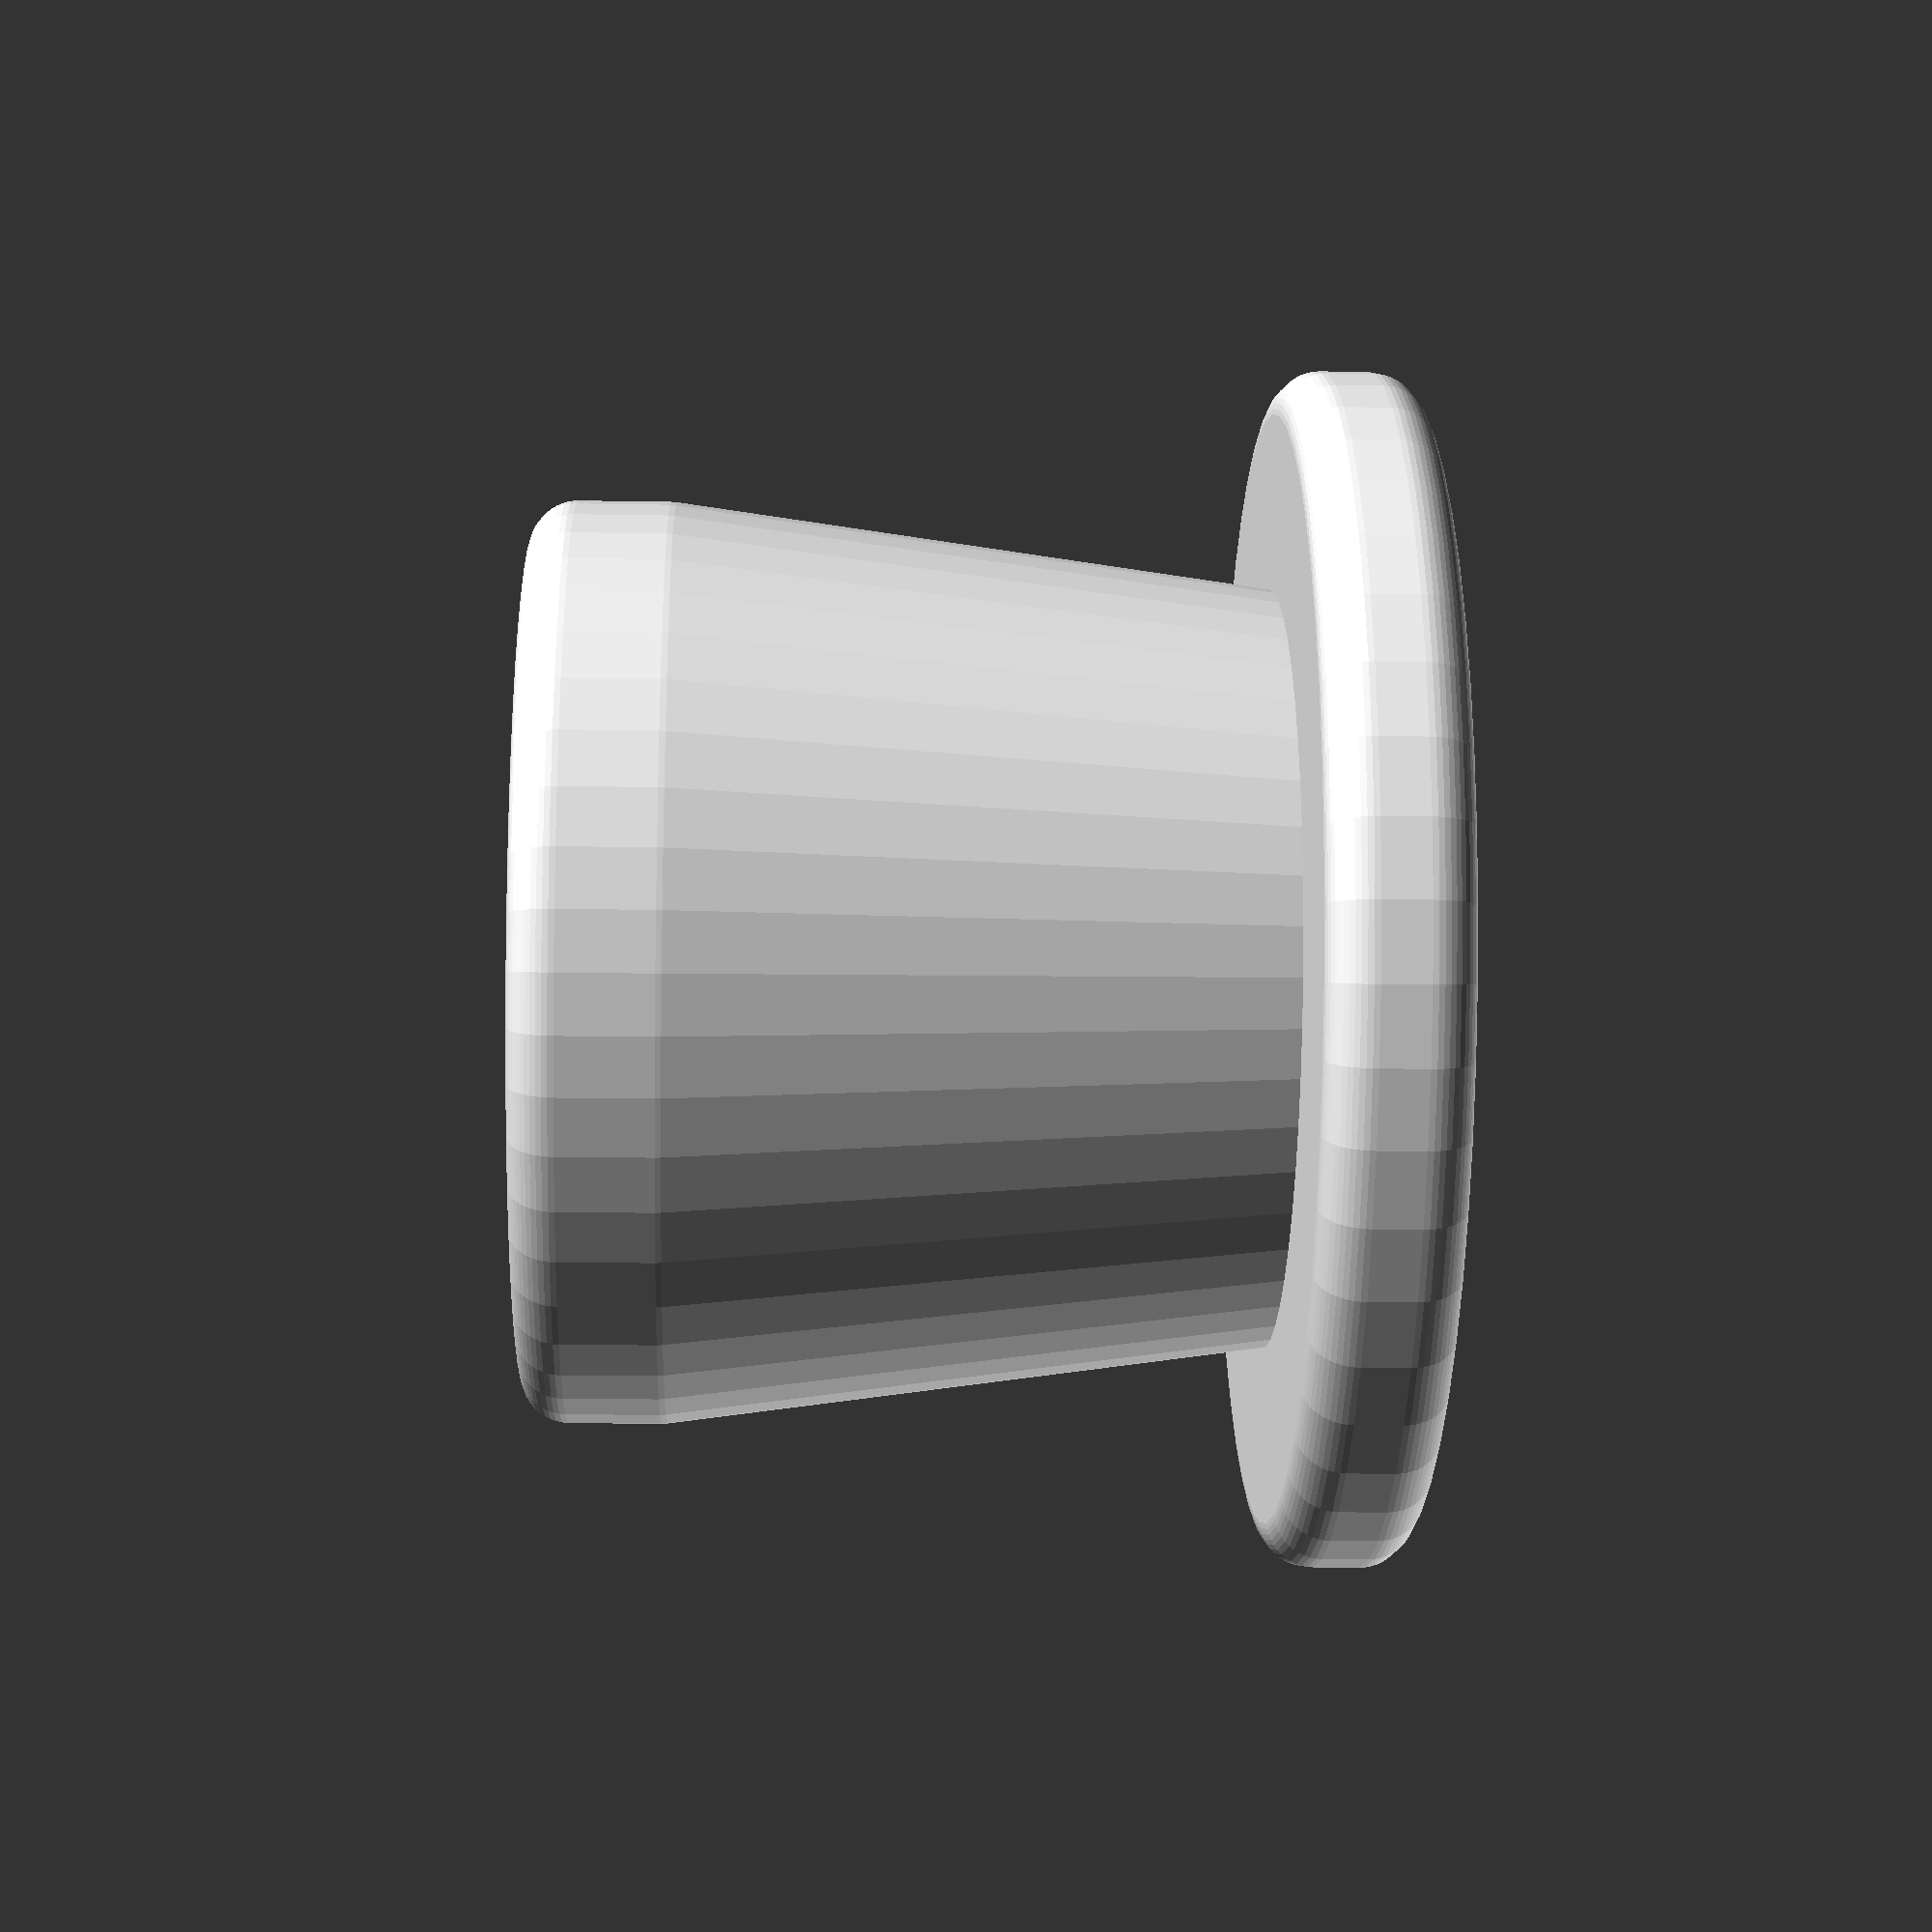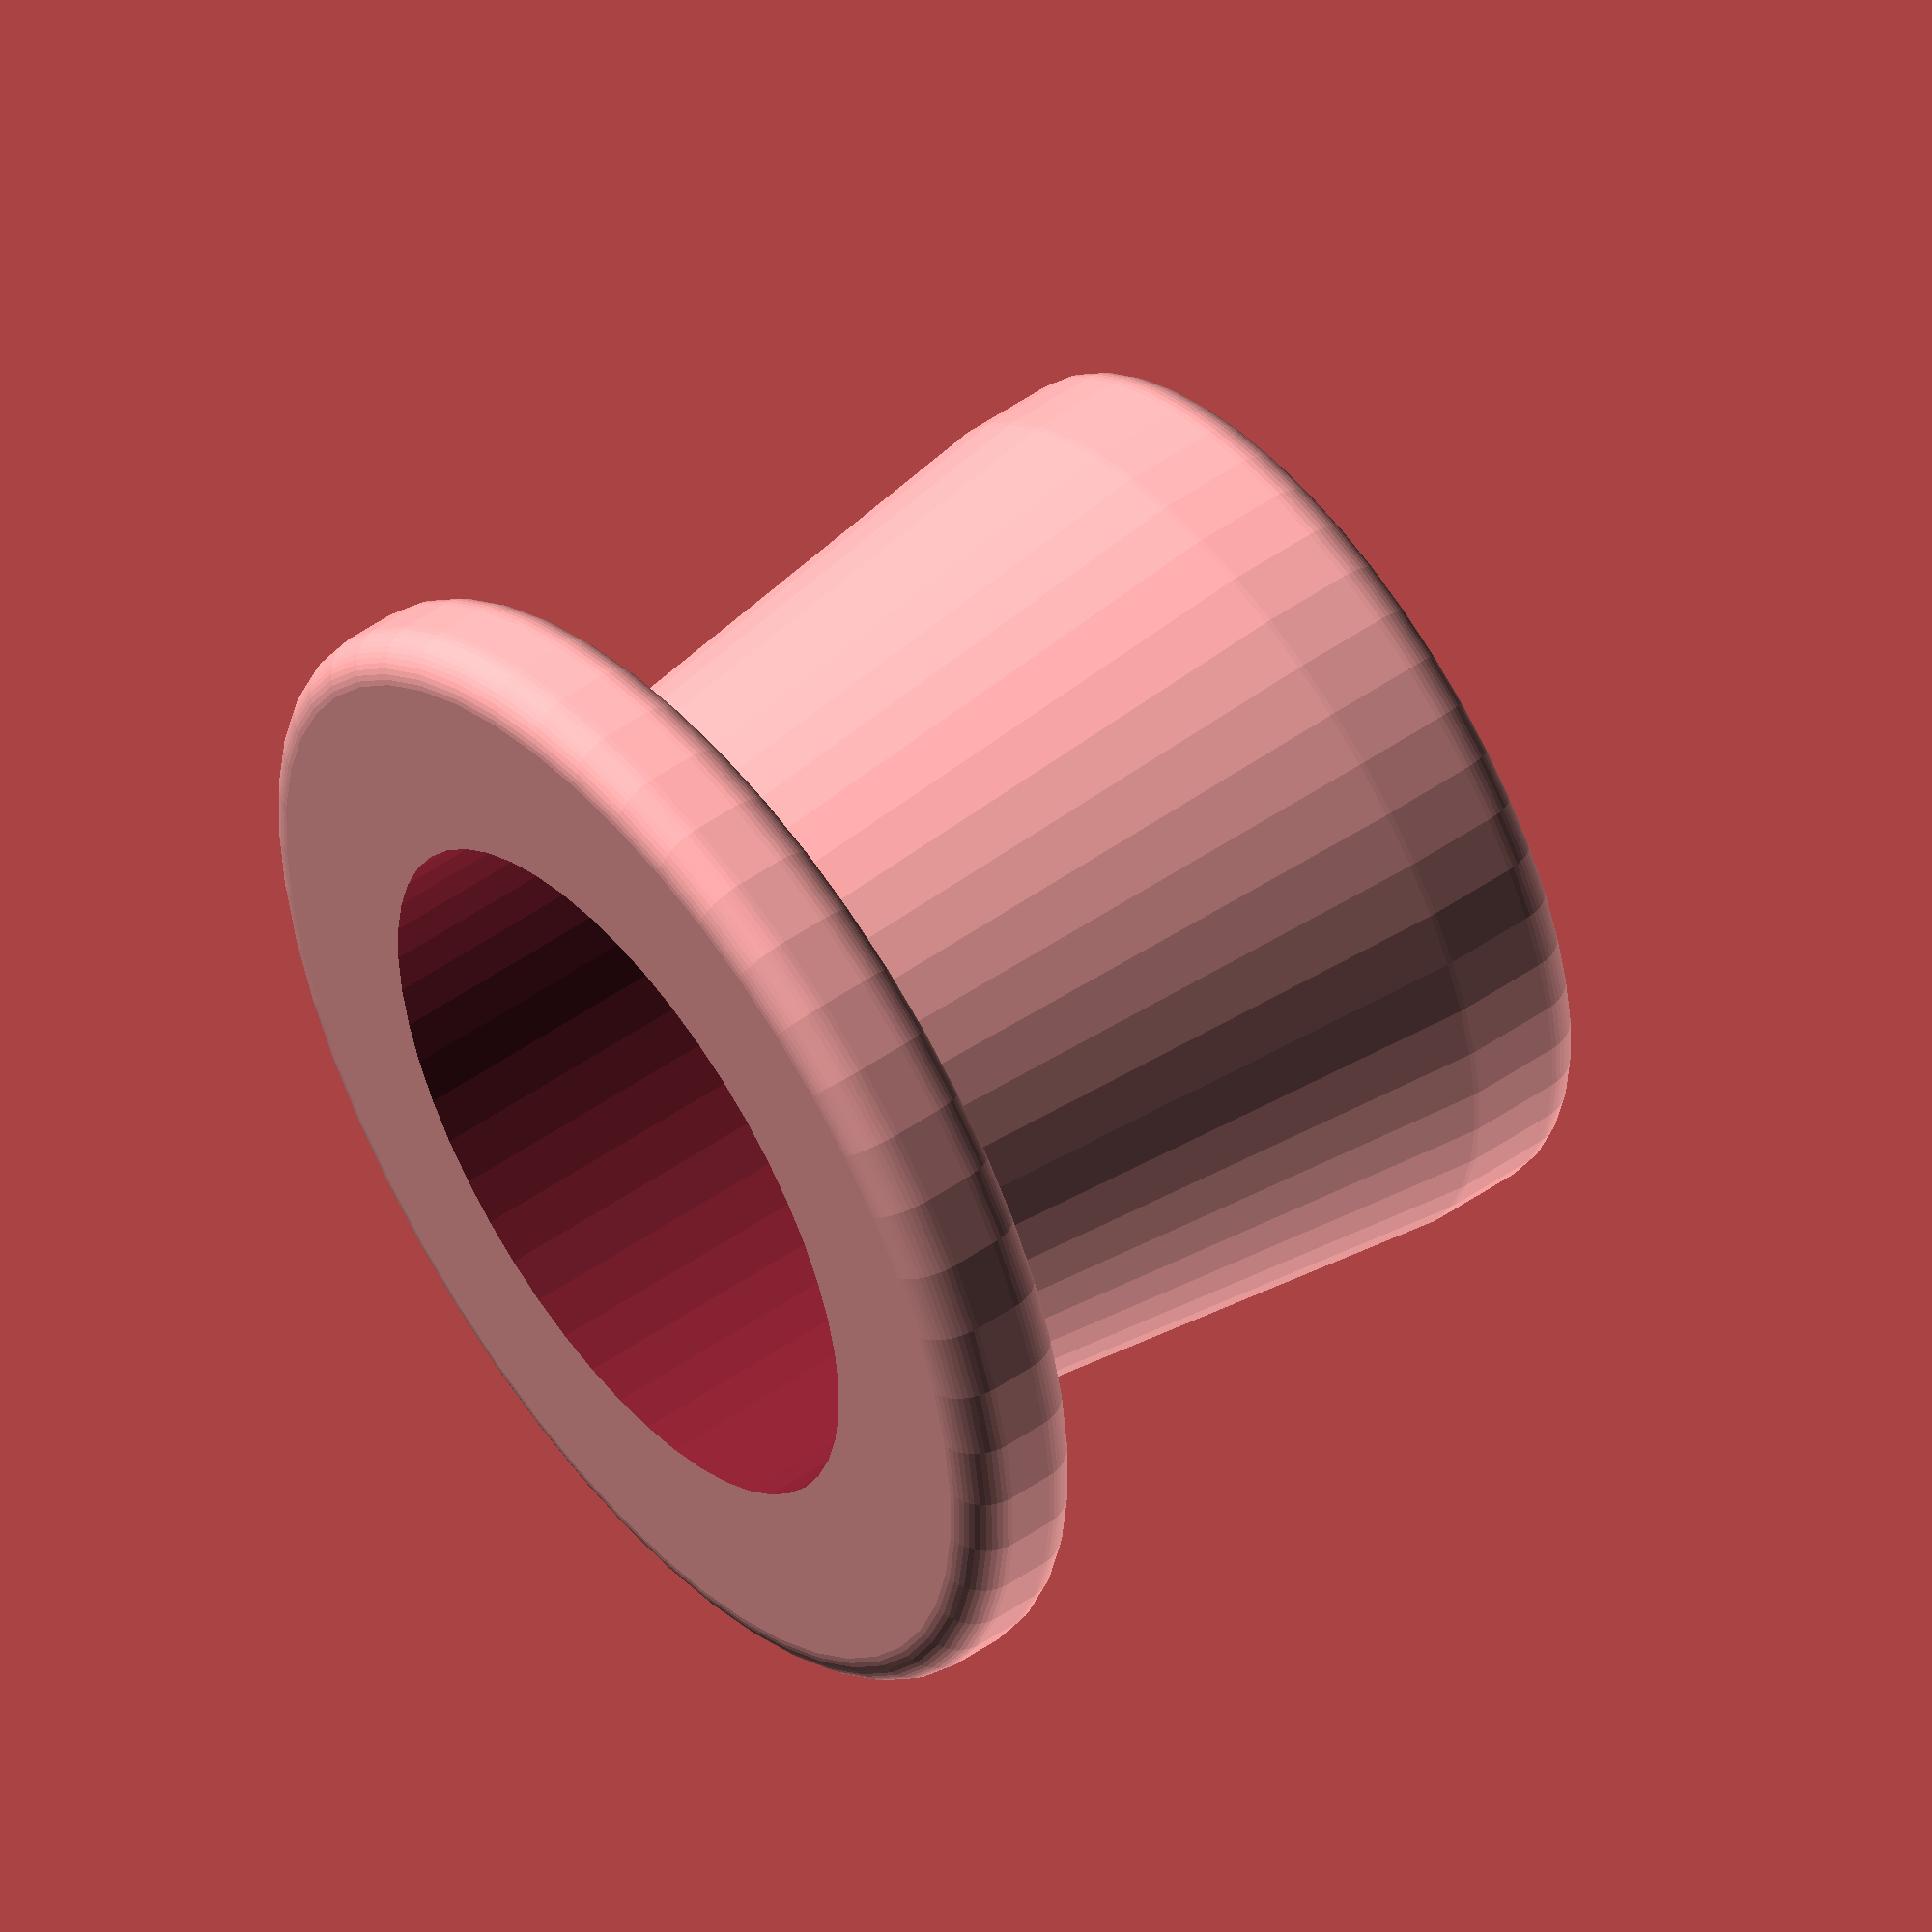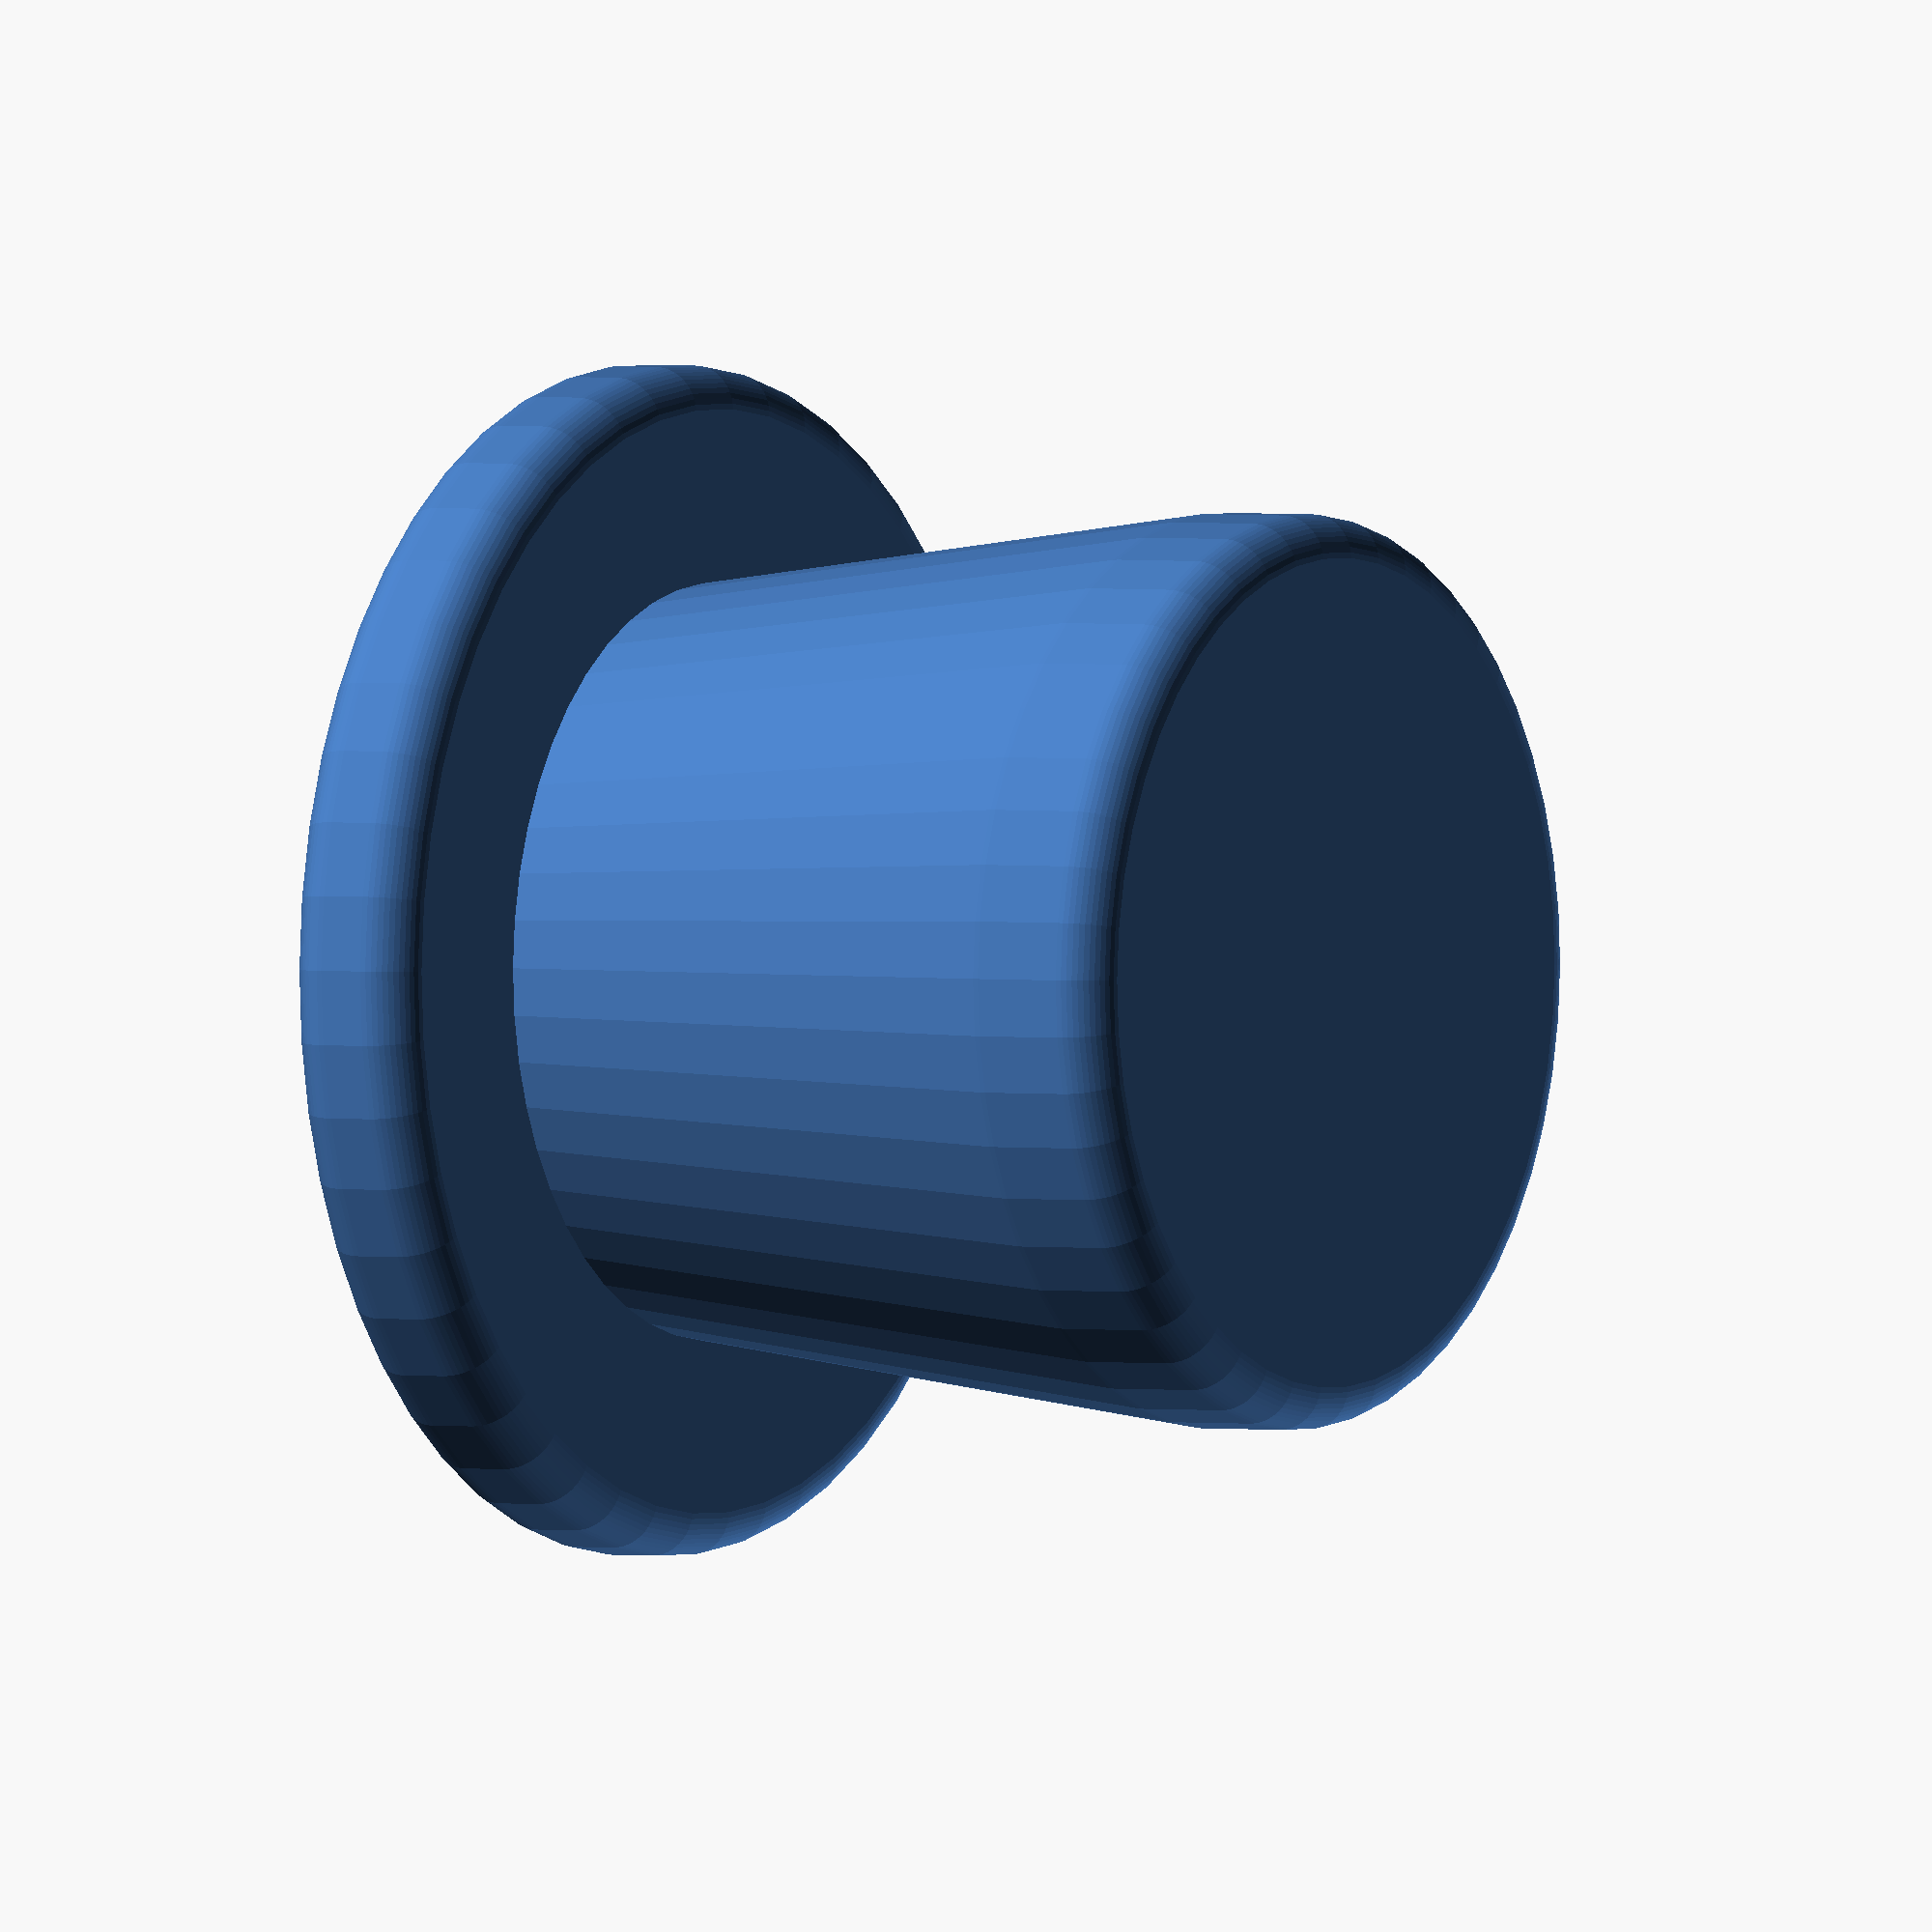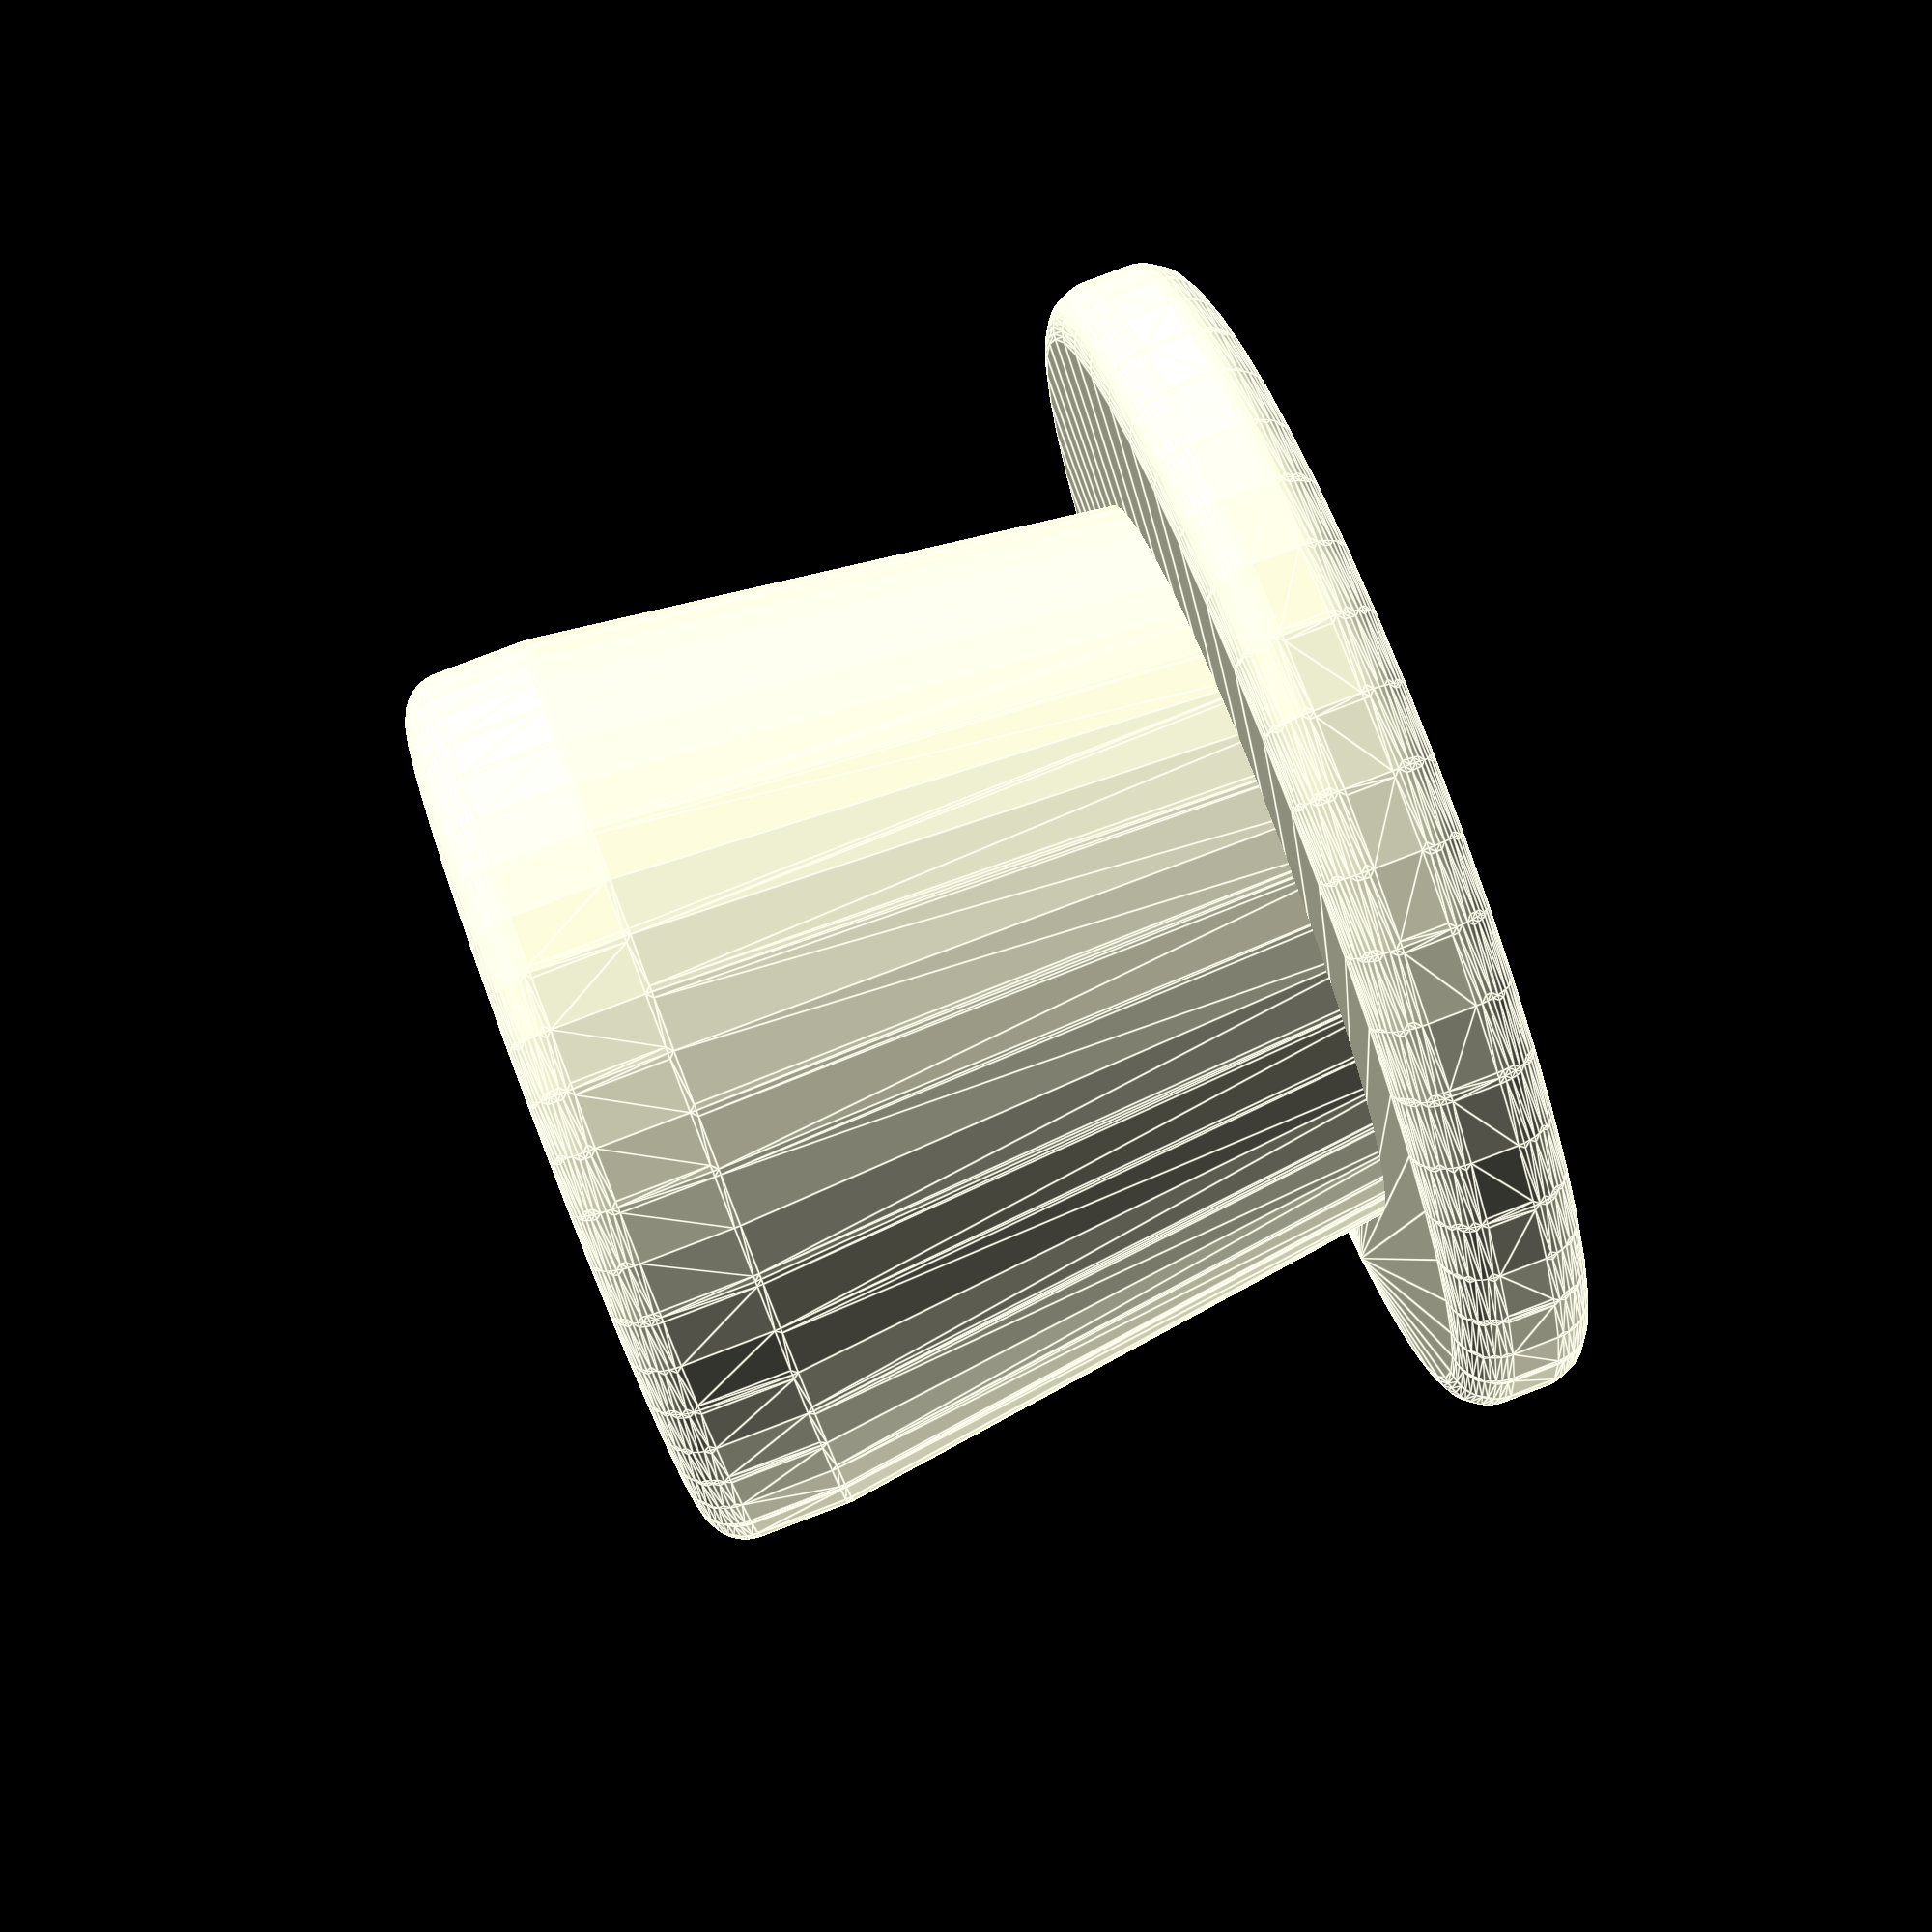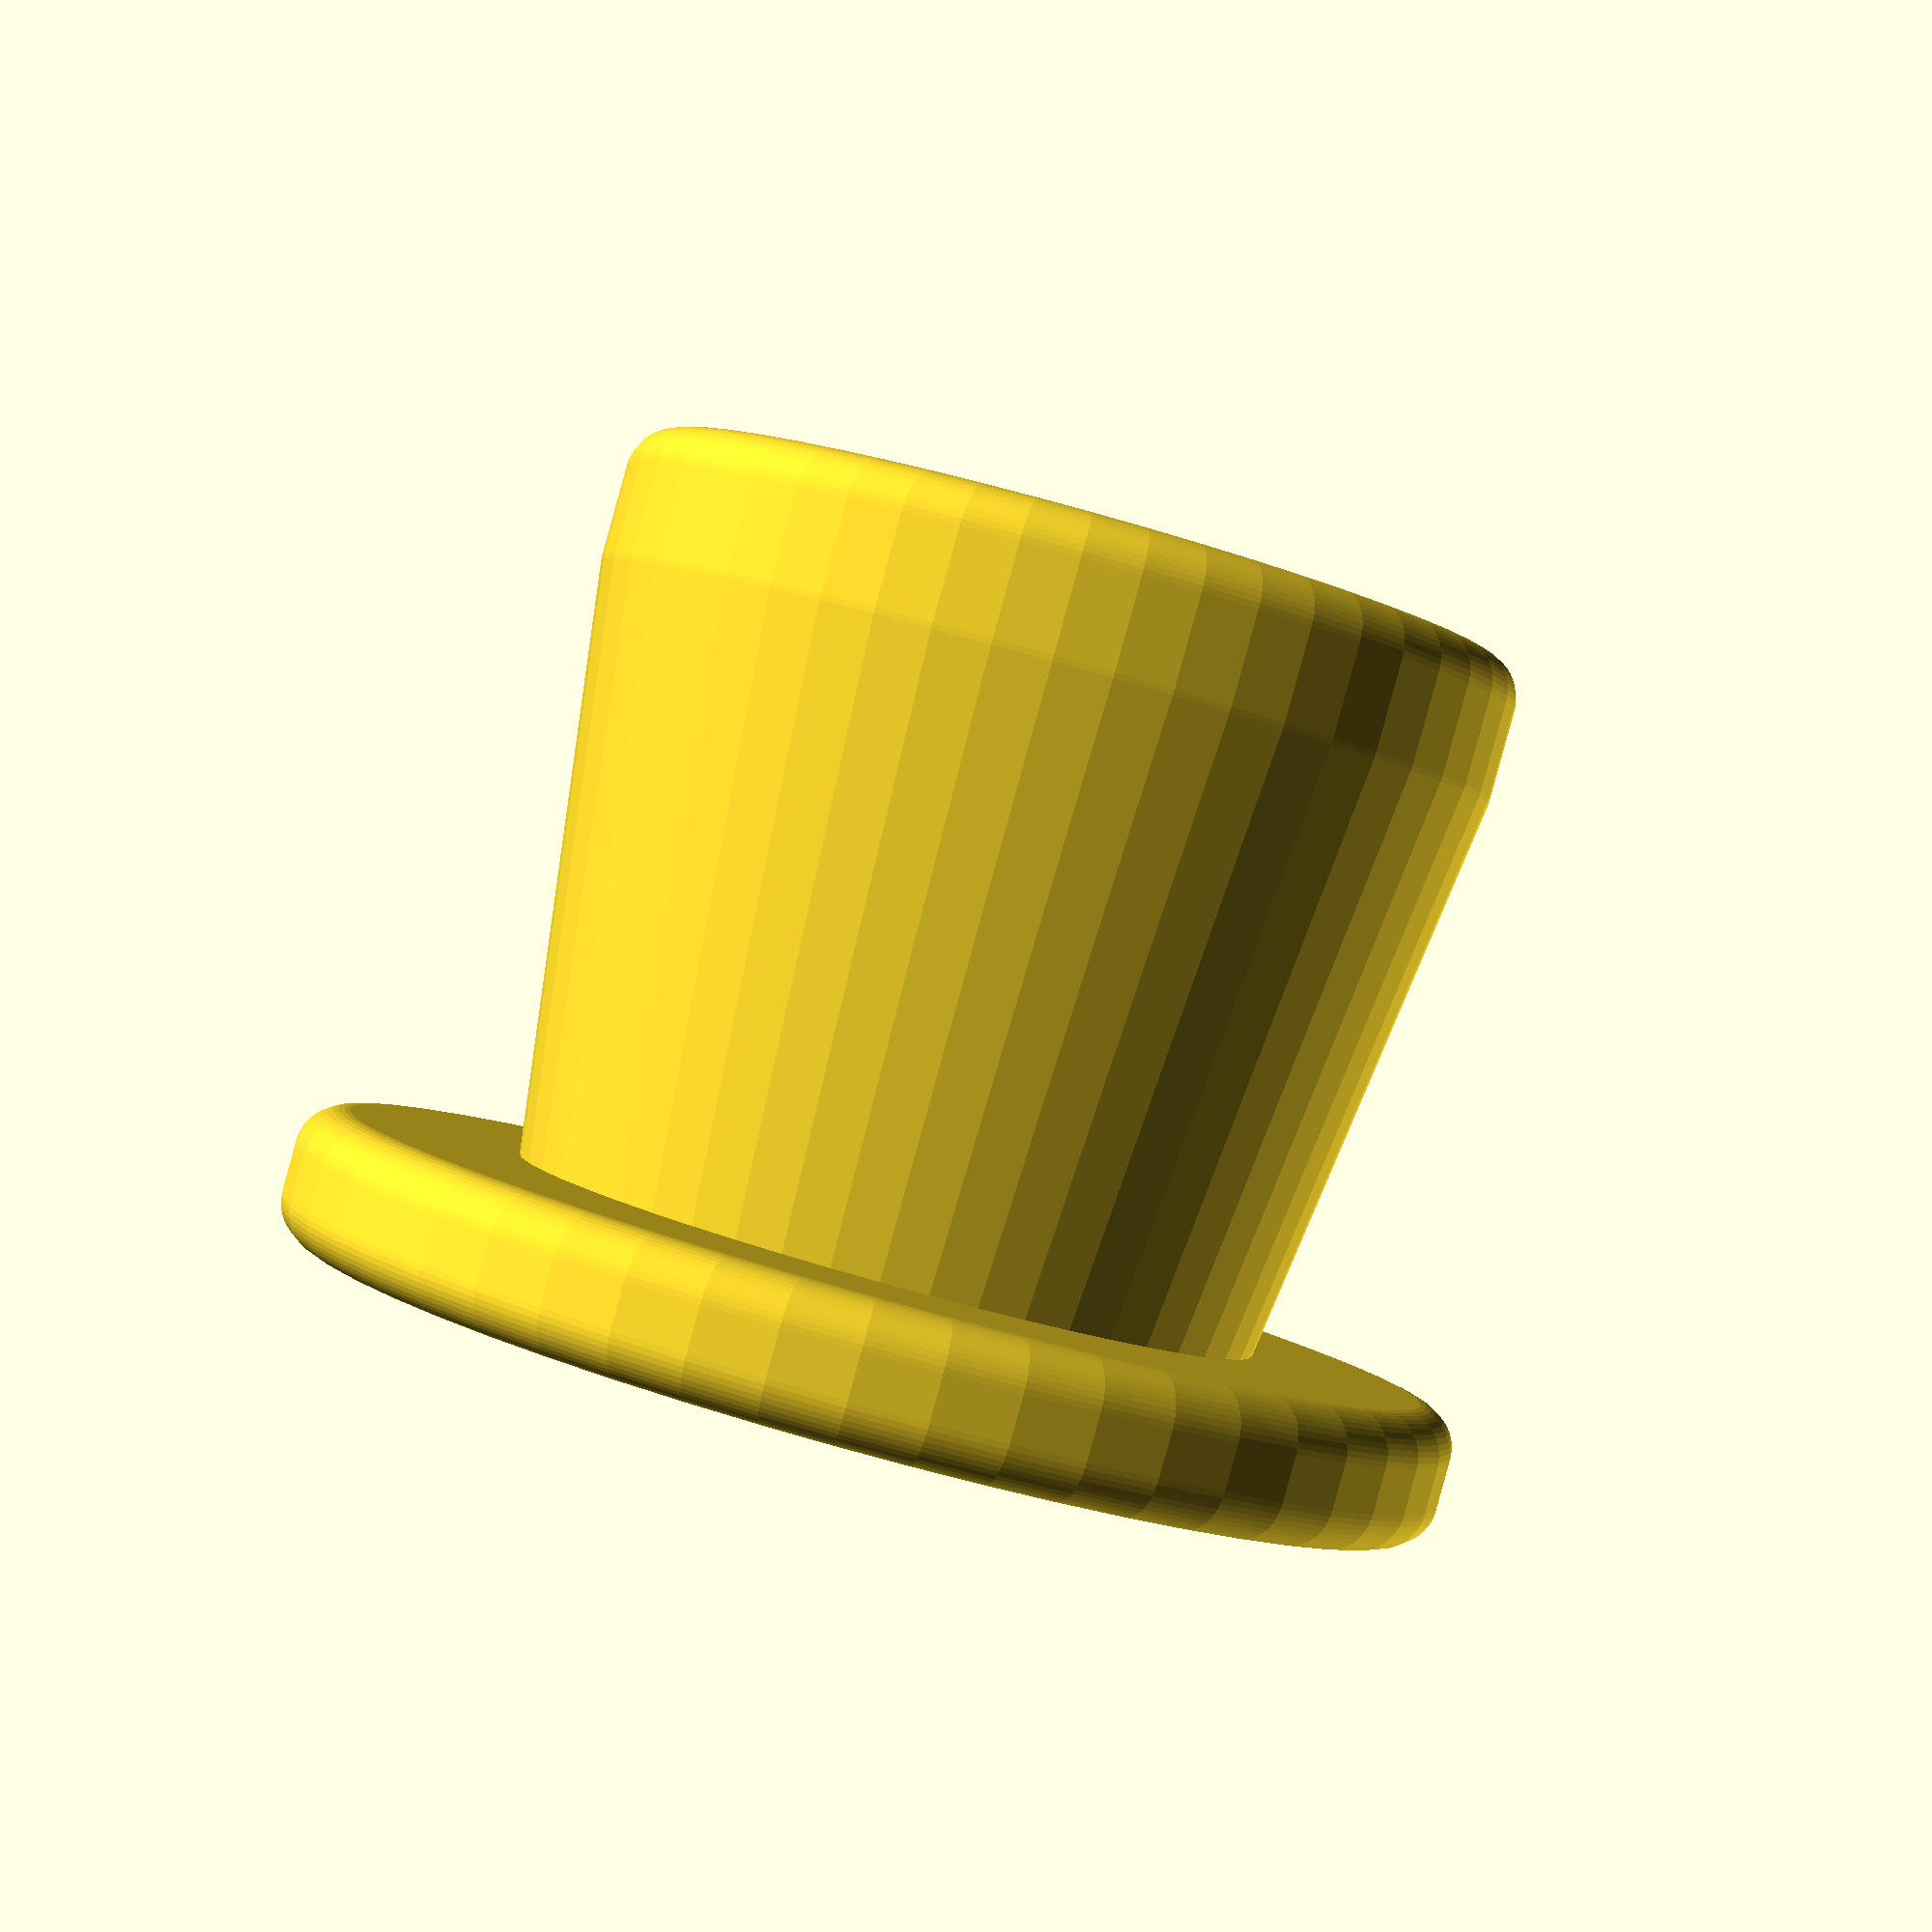
<openscad>
// Transforming Shapes - Design Time: Top Hat

$fn = 50;

difference() {
    union() {
        // brim
        minkowski() {
            sphere(1);
            cylinder(h=1, r=12);
        }
        // stack
        minkowski() {
            sphere(1);
            hull() {
              cylinder(h=3, r=7);
              translate([0, 0, 15]) cylinder(h=2, r=9);
            }
        }
    } // union
        
    // hole
    translate([0, 0, -2]) cylinder(h=18, r=8);
}

</openscad>
<views>
elev=194.8 azim=167.2 roll=92.2 proj=p view=wireframe
elev=308.2 azim=328.0 roll=233.0 proj=o view=wireframe
elev=358.3 azim=101.2 roll=301.8 proj=o view=wireframe
elev=276.3 azim=323.6 roll=69.2 proj=p view=edges
elev=89.3 azim=32.4 roll=344.5 proj=p view=wireframe
</views>
